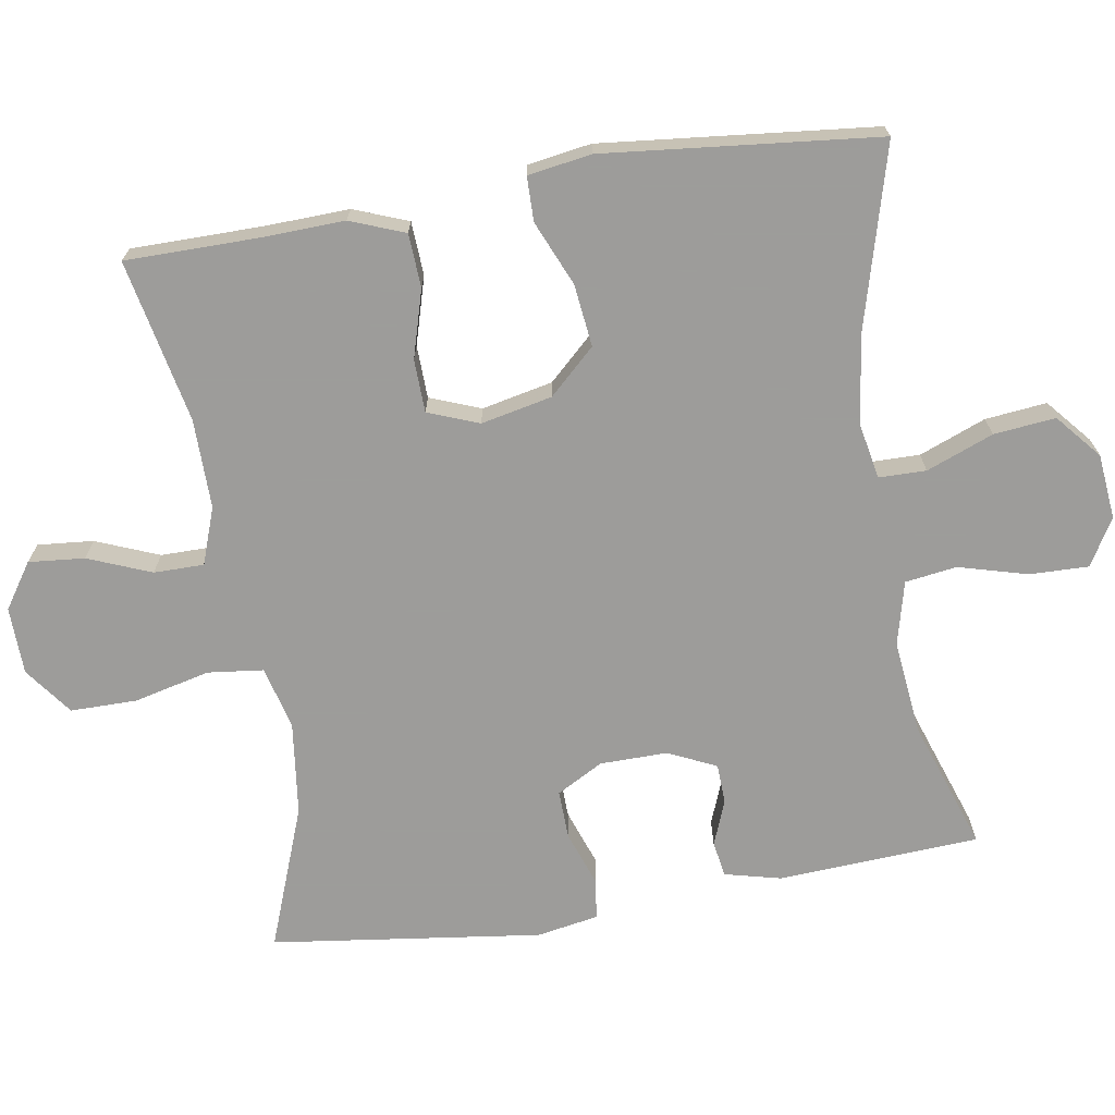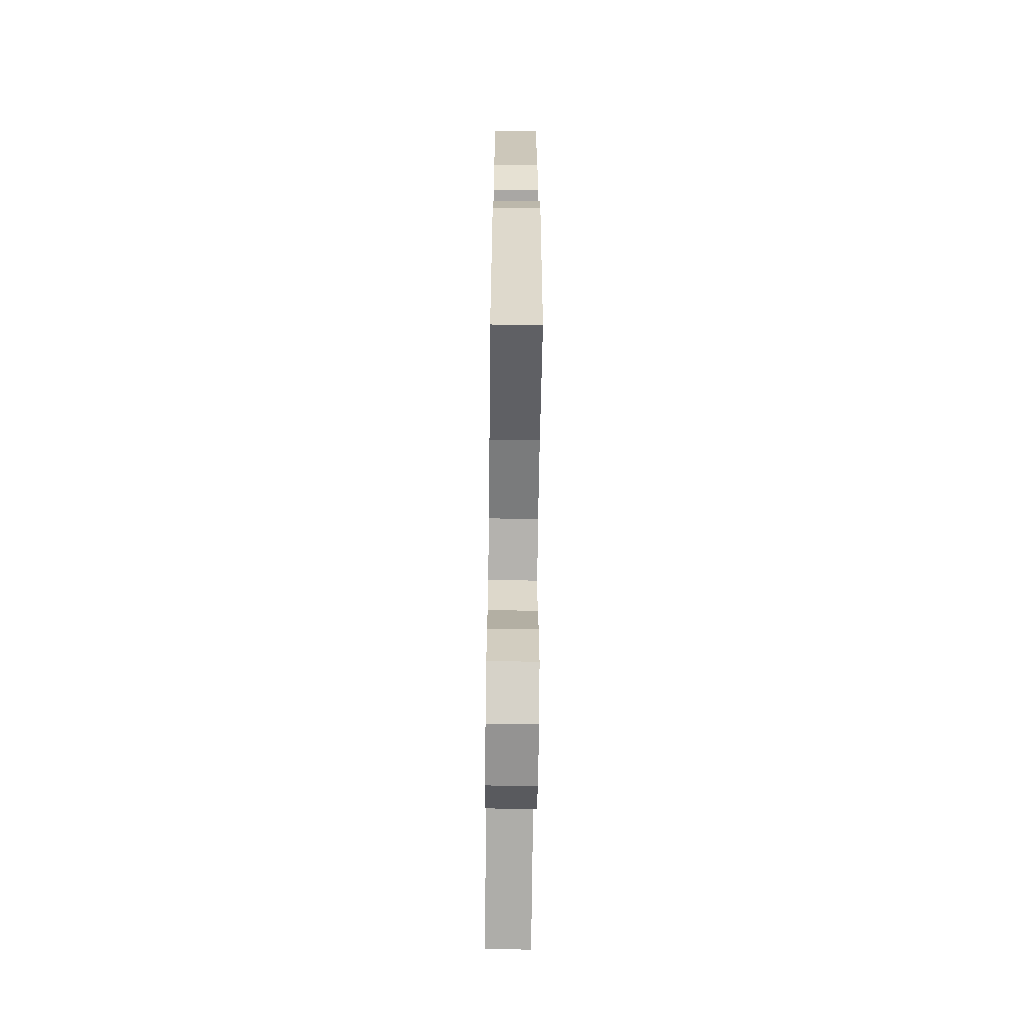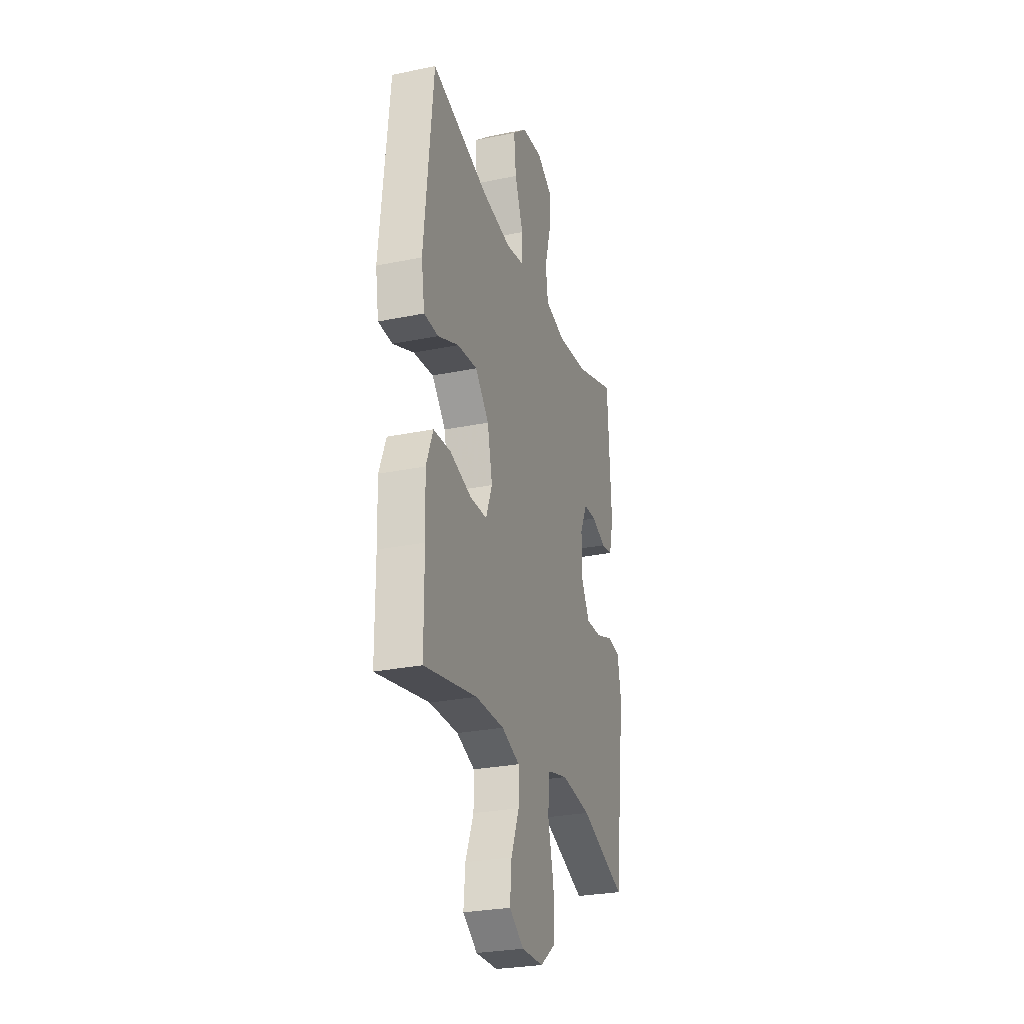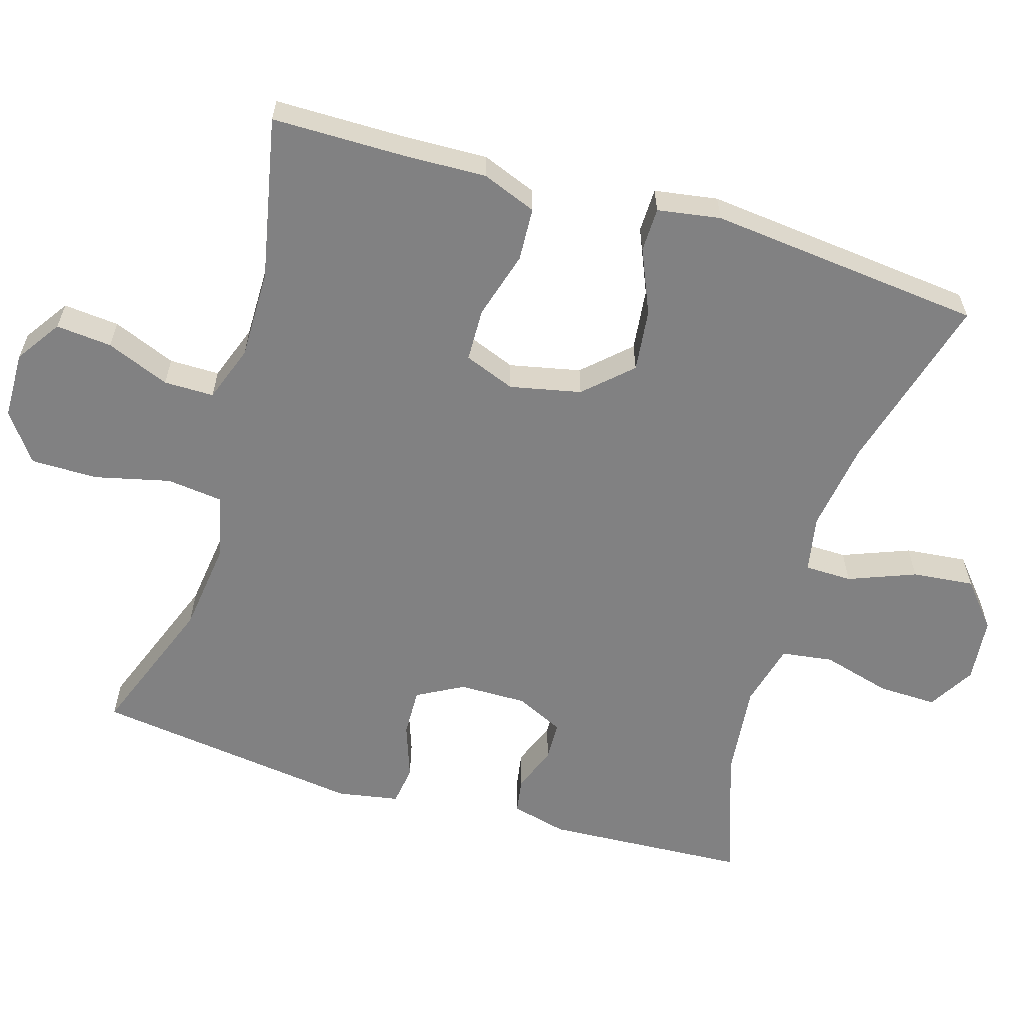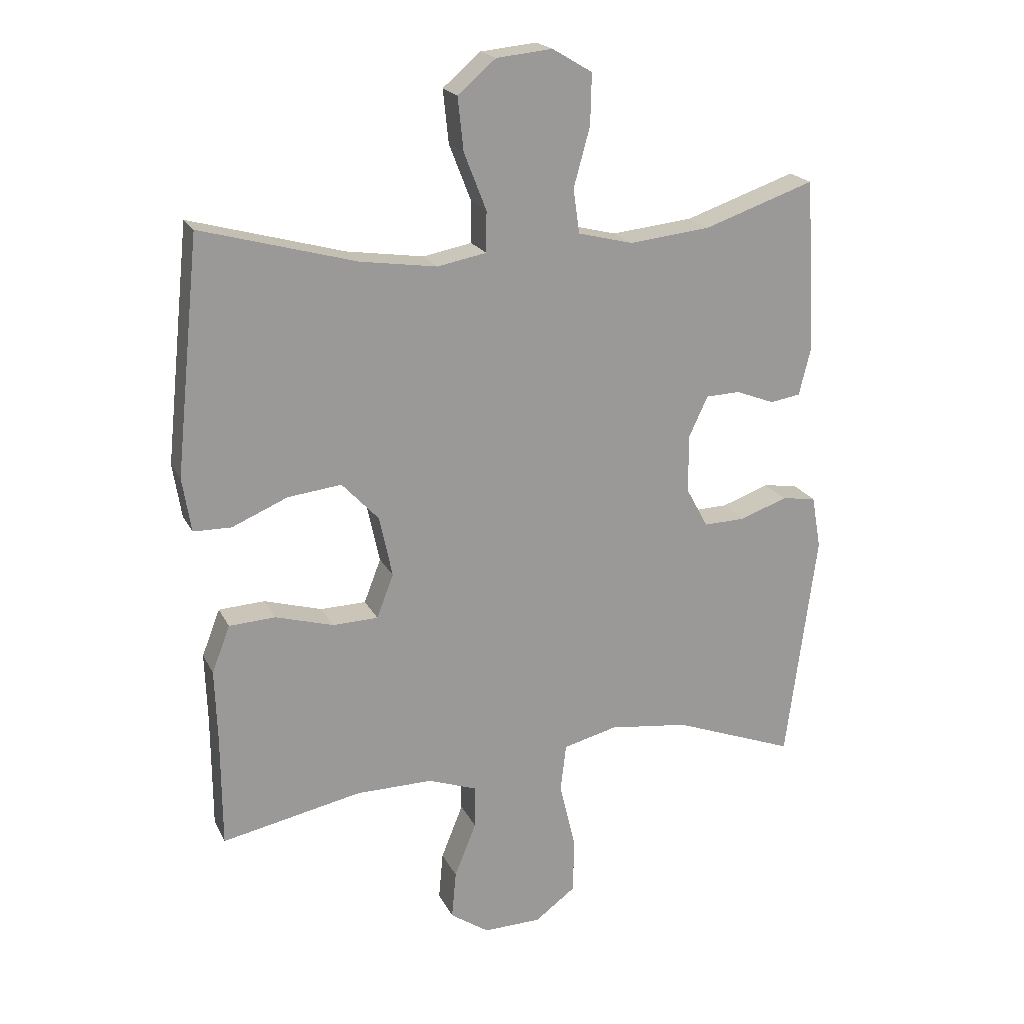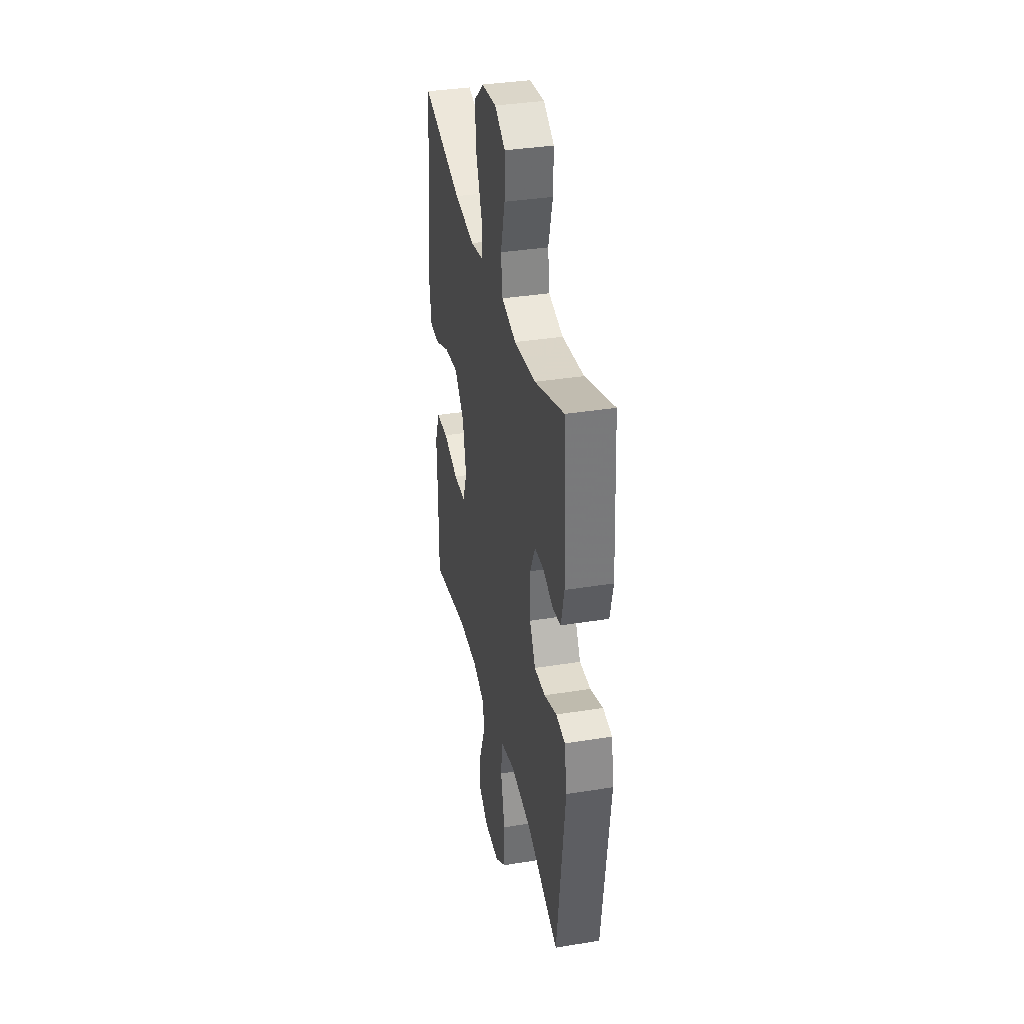
<metadata>
{"format":"obj","ext":"obj","renderer":"f3d","projection":"perspective","resolution":1024,"background":"white","views":[{"elev":-70.3,"azim":-80.7,"up":"+Y"},{"elev":-65.5,"azim":89.3,"up":"+Z"},{"elev":-27.8,"azim":-72.6,"up":"+Z"},{"elev":-60.4,"azim":-106.8,"up":"+Y"},{"elev":20.1,"azim":-20.1,"up":"+Z"},{"elev":35.8,"azim":78.0,"up":"+Z"}]}
</metadata>
<code>
v 0.5 0.07 -0.5
v 0.304 0.07 -0.426
v 0.176 0.07 -0.41
v 0.089 0.07 -0.432
v 0.08 0.07 -0.509
v 0.105 0.07 -0.613
v 0.105 0.07 -0.705
v 0.039 0.07 -0.754
v -0.054 0.07 -0.756
v -0.116 0.07 -0.714
v -0.109 0.07 -0.637
v -0.074 0.07 -0.55
v -0.074 0.07 -0.481
v -0.152 0.07 -0.453
v -0.275 0.07 -0.454
v -0.5 0.07 -0.5
v -0.501 0.07 -0.319
v -0.505 0.07 -0.203
v -0.476 0.07 -0.128
v -0.402 0.07 -0.124
v -0.309 0.07 -0.151
v -0.236 0.07 -0.149
v -0.209 0.07 -0.079
v -0.23 0.07 0.019
v -0.289 0.07 0.082
v -0.375 0.07 0.072
v -0.464 0.07 0.034
v -0.525 0.07 0.035
v -0.539 0.07 0.122
v -0.5 0.07 0.5
v -0.252 0.07 0.432
v -0.128 0.07 0.414
v -0.05 0.07 0.429
v -0.049 0.07 0.494
v -0.085 0.07 0.586
v -0.094 0.07 0.671
v -0.033 0.07 0.723
v 0.057 0.07 0.732
v 0.121 0.07 0.694
v 0.119 0.07 0.613
v 0.093 0.07 0.518
v 0.103 0.07 0.447
v 0.191 0.07 0.425
v 0.322 0.07 0.439
v 0.5 0.07 0.5
v 0.516 0.07 0.222
v 0.497 0.07 0.145
v 0.448 0.07 0.137
v 0.386 0.07 0.161
v 0.331 0.07 0.159
v 0.3 0.07 0.093
v 0.301 0.07 0
v 0.336 0.07 -0.064
v 0.403 0.07 -0.062
v 0.479 0.07 -0.035
v 0.534 0.07 -0.043
v 0.549 0.07 -0.128
v 0.5 0 -0.5
v 0.304 0 -0.426
v 0.176 0 -0.41
v 0.089 0 -0.432
v 0.08 0 -0.509
v 0.105 0 -0.613
v 0.105 0 -0.705
v 0.039 0 -0.754
v -0.054 0 -0.756
v -0.116 0 -0.714
v -0.109 0 -0.637
v -0.074 0 -0.55
v -0.074 0 -0.481
v -0.152 0 -0.453
v -0.275 0 -0.454
v -0.5 0 -0.5
v -0.501 0 -0.319
v -0.505 0 -0.203
v -0.476 0 -0.128
v -0.402 0 -0.124
v -0.309 0 -0.151
v -0.236 0 -0.149
v -0.209 0 -0.079
v -0.23 0 0.019
v -0.289 0 0.082
v -0.375 0 0.072
v -0.464 0 0.034
v -0.525 0 0.035
v -0.539 0 0.122
v -0.5 0 0.5
v -0.252 0 0.432
v -0.128 0 0.414
v -0.05 0 0.429
v -0.049 0 0.494
v -0.085 0 0.586
v -0.094 0 0.671
v -0.033 0 0.723
v 0.057 0 0.732
v 0.121 0 0.694
v 0.119 0 0.613
v 0.093 0 0.518
v 0.103 0 0.447
v 0.191 0 0.425
v 0.322 0 0.439
v 0.5 0 0.5
v 0.516 0 0.222
v 0.497 0 0.145
v 0.448 0 0.137
v 0.386 0 0.161
v 0.331 0 0.159
v 0.3 0 0.093
v 0.301 0 0
v 0.336 0 -0.064
v 0.403 0 -0.062
v 0.479 0 -0.035
v 0.534 0 -0.043
v 0.549 0 -0.128
f 57 1 2
f 56 57 2
f 55 56 2
f 54 55 2
f 53 54 2 3
f 52 53 3 4
f 51 52 4
f 47 48 49
f 46 47 49
f 45 46 49
f 44 45 49
f 43 44 49 50
f 42 43 50 51
f 39 40 41
f 38 39 41
f 37 38 41
f 36 37 41
f 35 36 41
f 34 35 41
f 33 34 41 42
f 42 51 4
f 33 42 4
f 32 33 4
f 29 30 31
f 28 29 31
f 27 28 31
f 26 27 31
f 25 26 31 32
f 19 20 21
f 18 19 21
f 17 18 21
f 17 21 22
f 16 17 22
f 15 16 22
f 14 15 22 23
f 10 11 12
f 9 10 12
f 8 9 12
f 7 8 12
f 6 7 12
f 5 6 12
f 5 12 13
f 13 14 23
f 5 13 23
f 4 5 23
f 24 25 32
f 4 23 24 32
f 59 58 114
f 59 114 113
f 59 113 112
f 59 112 111
f 60 59 111 110
f 61 60 110 109
f 61 109 108
f 106 105 104
f 106 104 103
f 106 103 102
f 106 102 101
f 107 106 101 100
f 108 107 100 99
f 98 97 96
f 98 96 95
f 98 95 94
f 98 94 93
f 98 93 92
f 98 92 91
f 99 98 91 90
f 61 108 99
f 61 99 90
f 61 90 89
f 88 87 86
f 88 86 85
f 88 85 84
f 88 84 83
f 89 88 83 82
f 78 77 76
f 78 76 75
f 78 75 74
f 79 78 74
f 79 74 73
f 79 73 72
f 80 79 72 71
f 69 68 67
f 69 67 66
f 69 66 65
f 69 65 64
f 69 64 63
f 69 63 62
f 70 69 62
f 80 71 70
f 80 70 62
f 80 62 61
f 89 82 81
f 89 81 80 61
f 1 58 59 2
f 2 59 60 3
f 3 60 61 4
f 4 61 62 5
f 5 62 63 6
f 6 63 64 7
f 7 64 65 8
f 8 65 66 9
f 9 66 67 10
f 10 67 68 11
f 11 68 69 12
f 12 69 70 13
f 13 70 71 14
f 14 71 72 15
f 15 72 73 16
f 16 73 74 17
f 17 74 75 18
f 18 75 76 19
f 19 76 77 20
f 20 77 78 21
f 21 78 79 22
f 22 79 80 23
f 23 80 81 24
f 24 81 82 25
f 25 82 83 26
f 26 83 84 27
f 27 84 85 28
f 28 85 86 29
f 29 86 87 30
f 30 87 88 31
f 31 88 89 32
f 32 89 90 33
f 33 90 91 34
f 34 91 92 35
f 35 92 93 36
f 36 93 94 37
f 37 94 95 38
f 38 95 96 39
f 39 96 97 40
f 40 97 98 41
f 41 98 99 42
f 42 99 100 43
f 43 100 101 44
f 44 101 102 45
f 45 102 103 46
f 46 103 104 47
f 47 104 105 48
f 48 105 106 49
f 49 106 107 50
f 50 107 108 51
f 51 108 109 52
f 52 109 110 53
f 53 110 111 54
f 54 111 112 55
f 55 112 113 56
f 56 113 114 57
f 57 114 58 1

</code>
